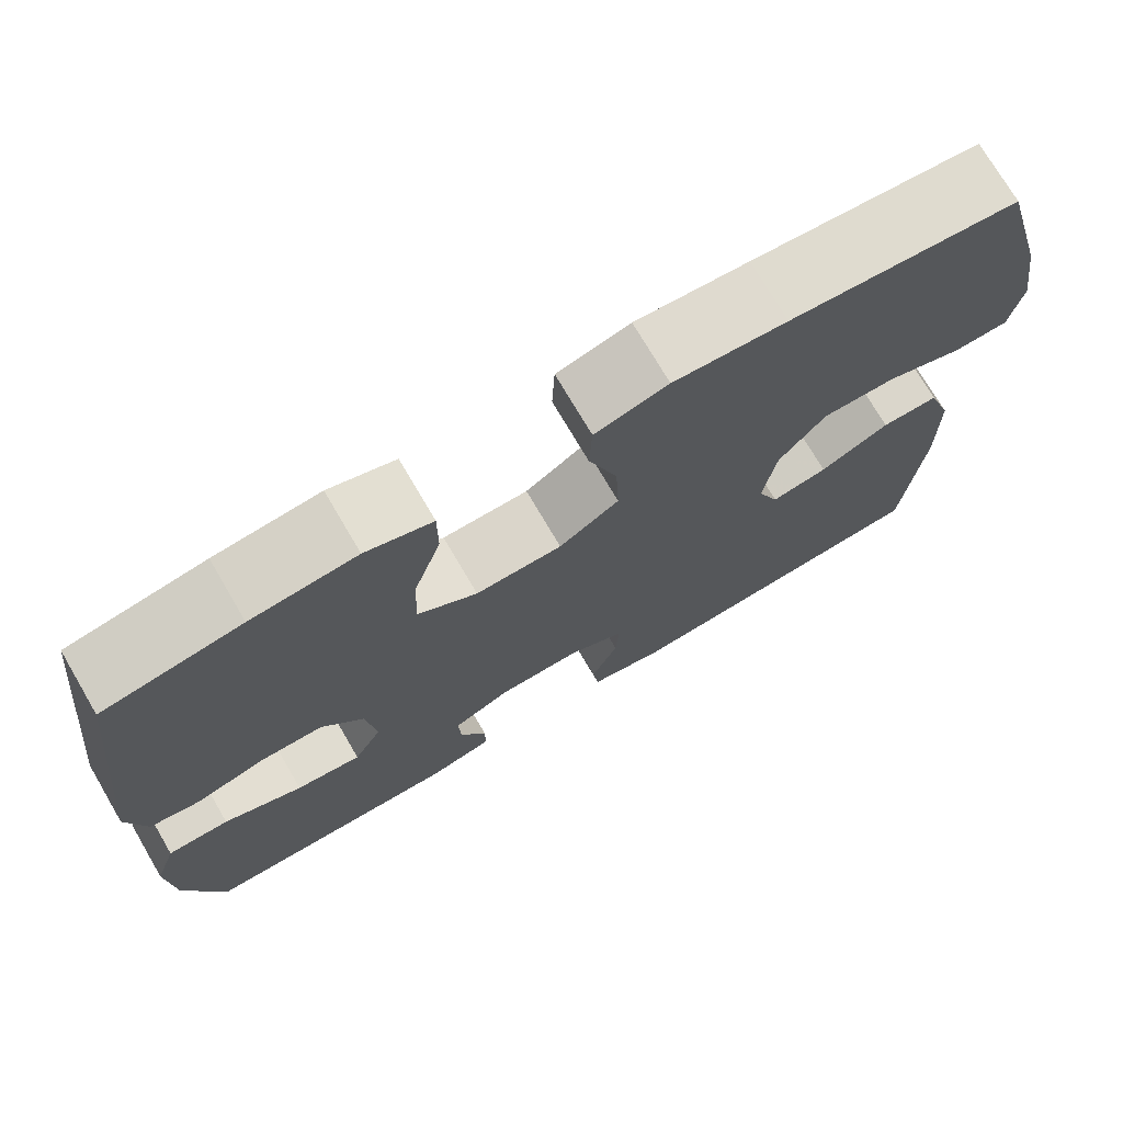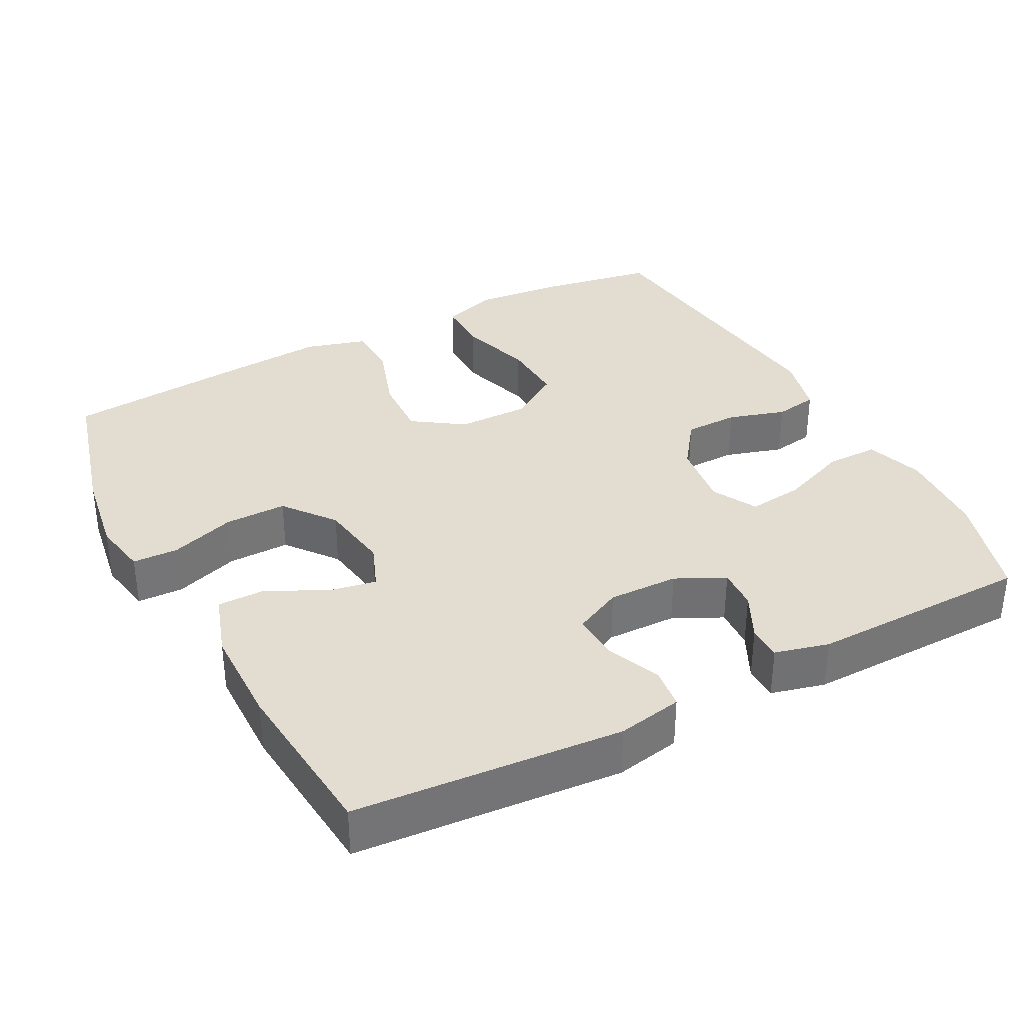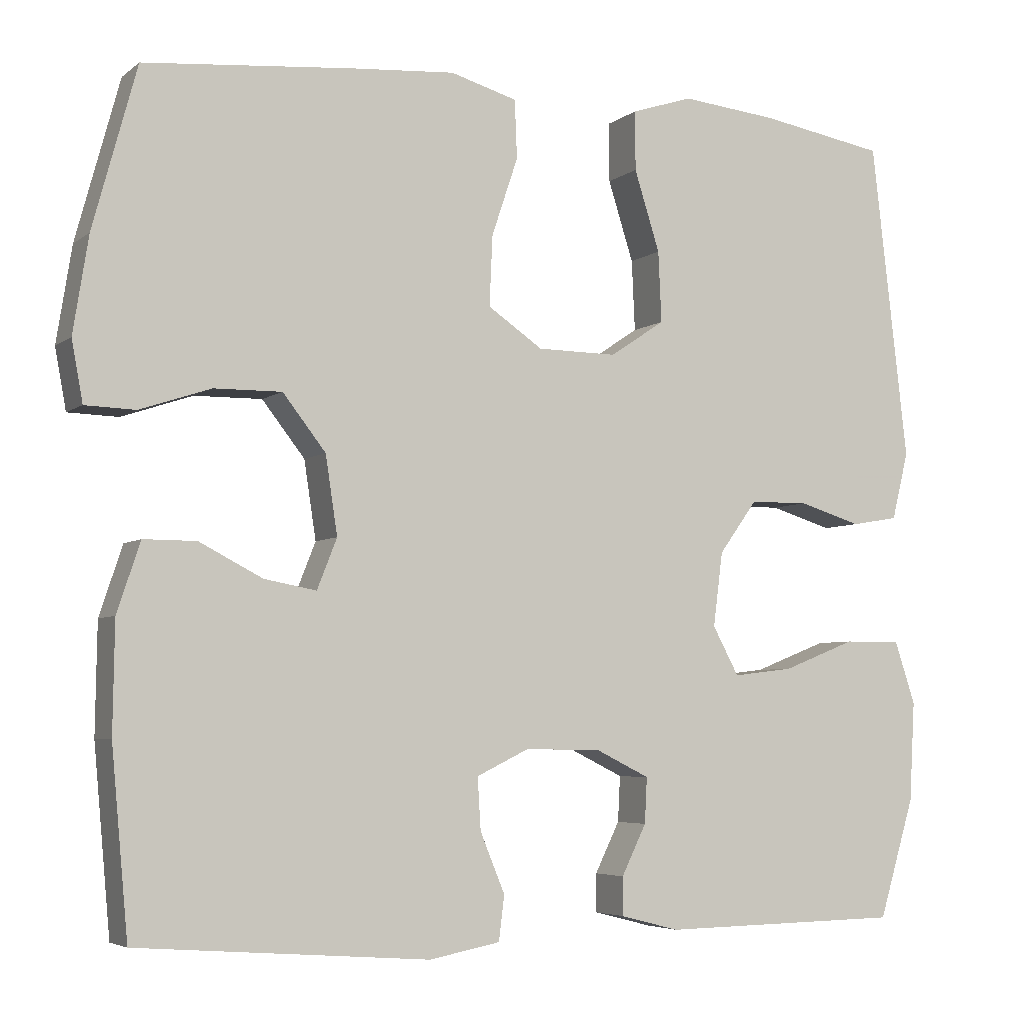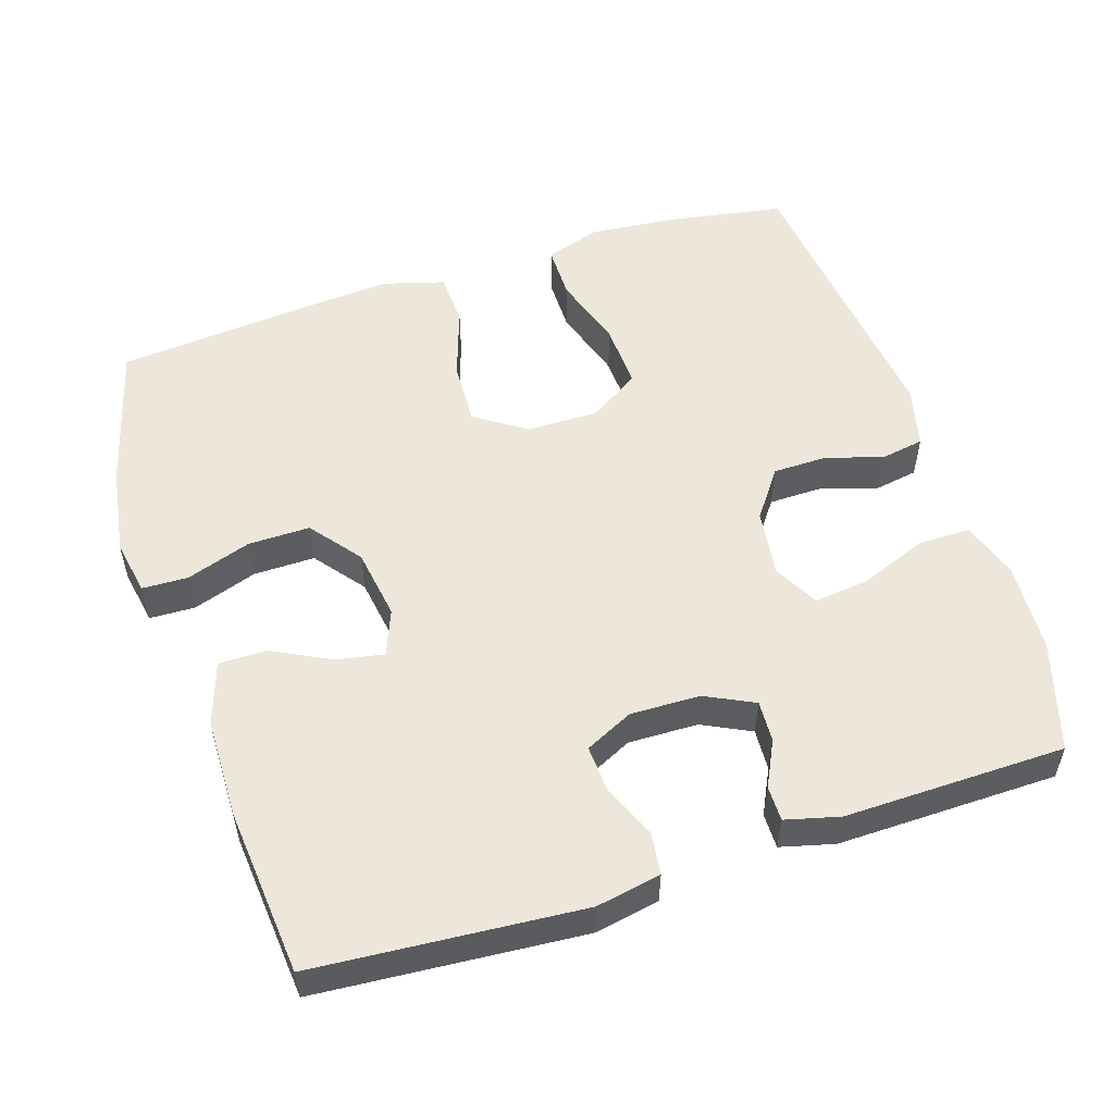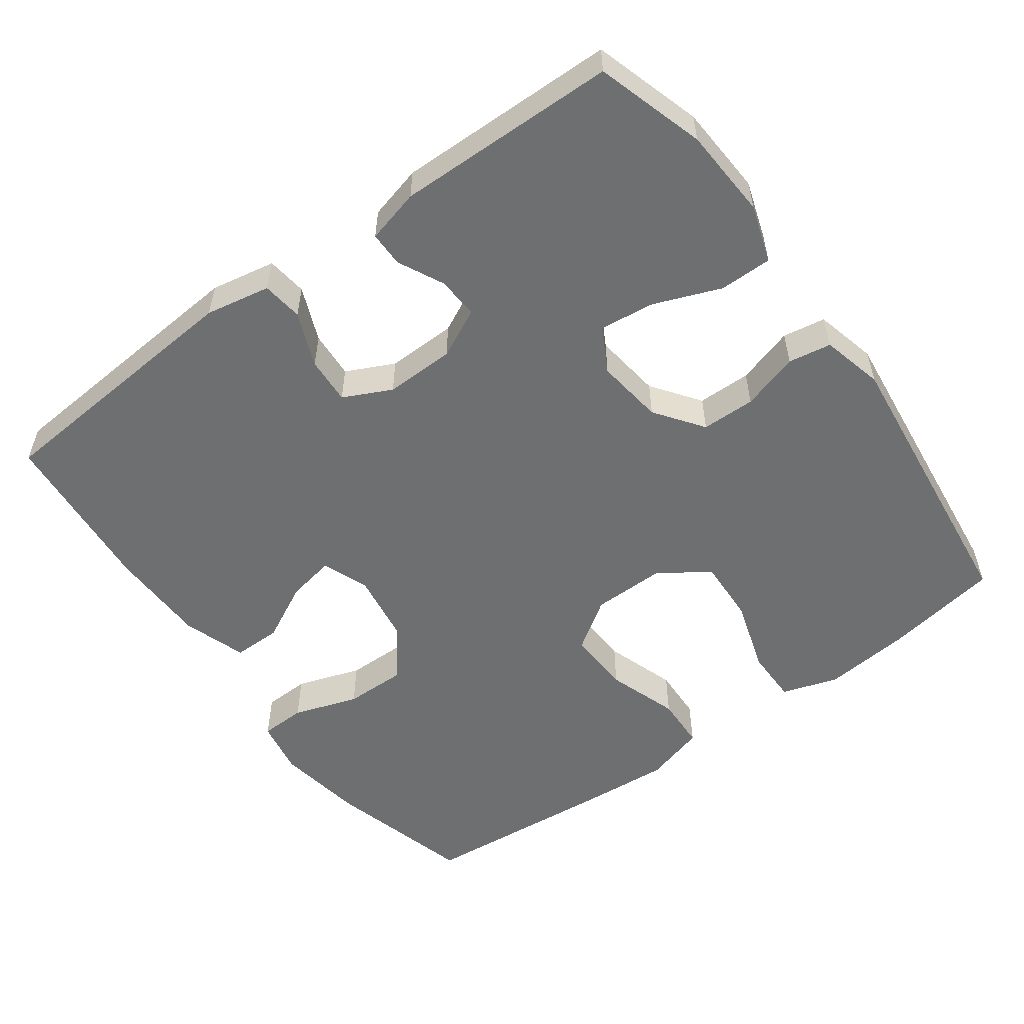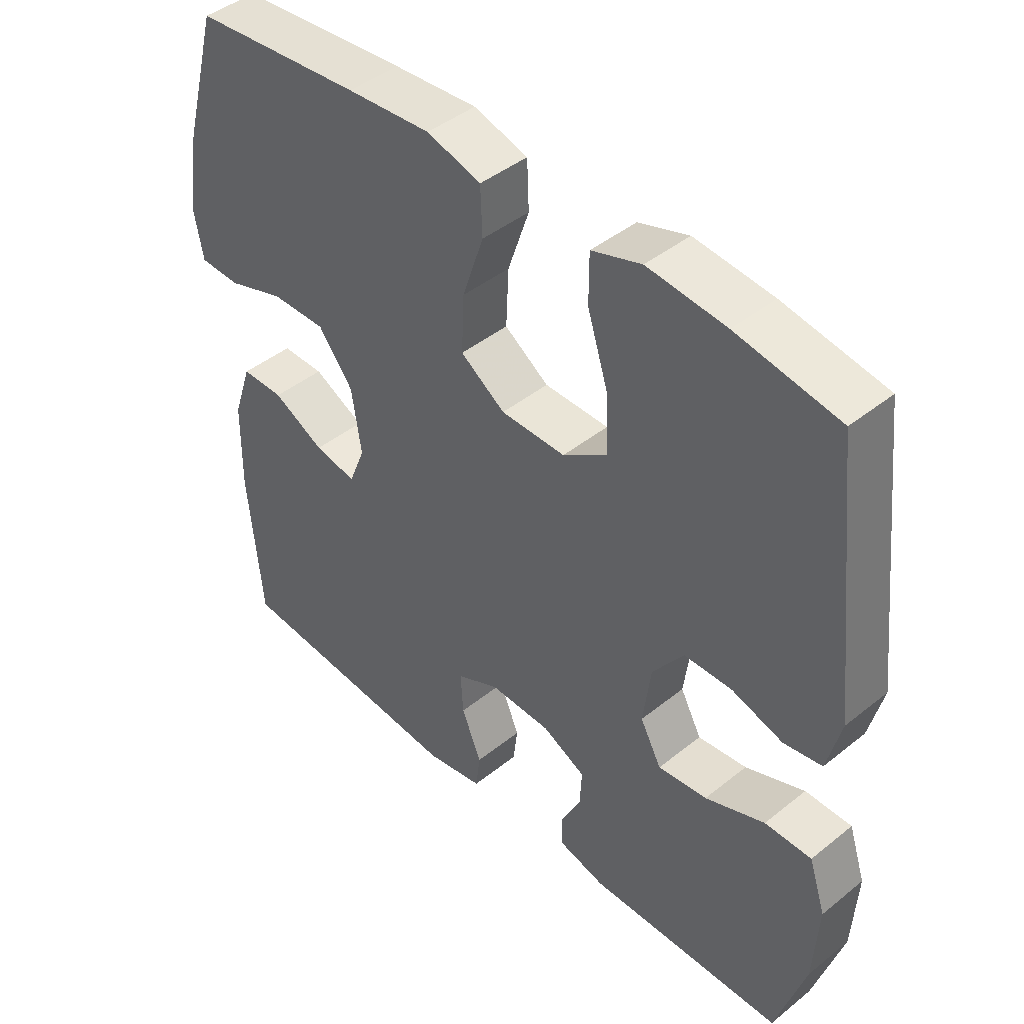
<metadata>
{"format":"obj","ext":"obj","renderer":"f3d","projection":"perspective","resolution":1024,"background":"white","views":[{"elev":73.8,"azim":-30.4,"up":"+Z"},{"elev":35.1,"azim":152.2,"up":"+Y"},{"elev":-5.0,"azim":154.4,"up":"+Z"},{"elev":54.0,"azim":162.1,"up":"+Y"},{"elev":-54.5,"azim":-143.9,"up":"+Y"},{"elev":43.8,"azim":-133.3,"up":"+Z"}]}
</metadata>
<code>
v -0.5 0.07 0.5
v -0.342 0.07 0.527
v -0.221 0.07 0.539
v -0.144 0.07 0.514
v -0.144 0.07 0.439
v -0.176 0.07 0.338
v -0.18 0.07 0.249
v -0.111 0.07 0.203
v -0.011 0.07 0.204
v 0.058 0.07 0.251
v 0.054 0.07 0.339
v 0.021 0.07 0.437
v 0.024 0.07 0.51
v 0.108 0.07 0.534
v 0.238 0.07 0.524
v 0.5 0.07 0.5
v 0.555 0.07 0.298
v 0.574 0.07 0.178
v 0.56 0.07 0.102
v 0.497 0.07 0.1
v 0.408 0.07 0.13
v 0.323 0.07 0.131
v 0.269 0.07 0.062
v 0.254 0.07 -0.036
v 0.279 0.07 -0.099
v 0.344 0.07 -0.087
v 0.424 0.07 -0.046
v 0.49 0.07 -0.046
v 0.519 0.07 -0.133
v 0.521 0.07 -0.27
v 0.5 0.07 -0.5
v 0.134 0.07 -0.528
v 0.045 0.07 -0.511
v 0.038 0.07 -0.455
v 0.069 0.07 -0.38
v 0.073 0.07 -0.315
v 0.007 0.07 -0.283
v -0.089 0.07 -0.285
v -0.156 0.07 -0.318
v -0.153 0.07 -0.375
v -0.122 0.07 -0.438
v -0.122 0.07 -0.486
v -0.196 0.07 -0.505
v -0.5 0.07 -0.5
v -0.545 0.07 -0.351
v -0.552 0.07 -0.226
v -0.526 0.07 -0.147
v -0.454 0.07 -0.147
v -0.362 0.07 -0.183
v -0.286 0.07 -0.192
v -0.253 0.07 -0.131
v -0.265 0.07 -0.038
v -0.313 0.07 0.028
v -0.387 0.07 0.029
v -0.466 0.07 0.005
v -0.525 0.07 0.015
v -0.546 0.07 0.1
v -0.5 0 0.5
v -0.342 0 0.527
v -0.221 0 0.539
v -0.144 0 0.514
v -0.144 0 0.439
v -0.176 0 0.338
v -0.18 0 0.249
v -0.111 0 0.203
v -0.011 0 0.204
v 0.058 0 0.251
v 0.054 0 0.339
v 0.021 0 0.437
v 0.024 0 0.51
v 0.108 0 0.534
v 0.238 0 0.524
v 0.5 0 0.5
v 0.555 0 0.298
v 0.574 0 0.178
v 0.56 0 0.102
v 0.497 0 0.1
v 0.408 0 0.13
v 0.323 0 0.131
v 0.269 0 0.062
v 0.254 0 -0.036
v 0.279 0 -0.099
v 0.344 0 -0.087
v 0.424 0 -0.046
v 0.49 0 -0.046
v 0.519 0 -0.133
v 0.521 0 -0.27
v 0.5 0 -0.5
v 0.134 0 -0.528
v 0.045 0 -0.511
v 0.038 0 -0.455
v 0.069 0 -0.38
v 0.073 0 -0.315
v 0.007 0 -0.283
v -0.089 0 -0.285
v -0.156 0 -0.318
v -0.153 0 -0.375
v -0.122 0 -0.438
v -0.122 0 -0.486
v -0.196 0 -0.505
v -0.5 0 -0.5
v -0.545 0 -0.351
v -0.552 0 -0.226
v -0.526 0 -0.147
v -0.454 0 -0.147
v -0.362 0 -0.183
v -0.286 0 -0.192
v -0.253 0 -0.131
v -0.265 0 -0.038
v -0.313 0 0.028
v -0.387 0 0.029
v -0.466 0 0.005
v -0.525 0 0.015
v -0.546 0 0.1
f 4 5 6
f 3 4 6
f 2 3 6
f 1 2 6
f 57 1 6
f 56 57 6
f 55 56 6
f 54 55 6
f 53 54 6 7
f 52 53 7 8
f 51 52 8 9
f 50 51 9 10
f 47 48 49
f 46 47 49
f 45 46 49
f 44 45 49
f 43 44 49
f 42 43 49
f 41 42 49
f 40 41 49
f 39 40 49 50
f 38 39 50 10
f 33 34 35
f 32 33 35
f 31 32 35
f 30 31 35
f 29 30 35
f 28 29 35
f 27 28 35
f 26 27 35
f 25 26 35 36
f 24 25 36 37
f 19 20 21
f 18 19 21
f 17 18 21
f 16 17 21
f 15 16 21
f 14 15 21
f 13 14 21
f 12 13 21
f 11 12 21
f 10 11 21 22
f 37 38 10
f 24 37 10
f 23 24 10
f 10 22 23
f 63 62 61
f 63 61 60
f 63 60 59
f 63 59 58
f 63 58 114
f 63 114 113
f 63 113 112
f 63 112 111
f 64 63 111 110
f 65 64 110 109
f 66 65 109 108
f 67 66 108 107
f 106 105 104
f 106 104 103
f 106 103 102
f 106 102 101
f 106 101 100
f 106 100 99
f 106 99 98
f 106 98 97
f 107 106 97 96
f 67 107 96 95
f 92 91 90
f 92 90 89
f 92 89 88
f 92 88 87
f 92 87 86
f 92 86 85
f 92 85 84
f 92 84 83
f 93 92 83 82
f 94 93 82 81
f 78 77 76
f 78 76 75
f 78 75 74
f 78 74 73
f 78 73 72
f 78 72 71
f 78 71 70
f 78 70 69
f 78 69 68
f 79 78 68 67
f 67 95 94
f 67 94 81
f 67 81 80
f 80 79 67
f 1 58 59 2
f 2 59 60 3
f 3 60 61 4
f 4 61 62 5
f 5 62 63 6
f 6 63 64 7
f 7 64 65 8
f 8 65 66 9
f 9 66 67 10
f 10 67 68 11
f 11 68 69 12
f 12 69 70 13
f 13 70 71 14
f 14 71 72 15
f 15 72 73 16
f 16 73 74 17
f 17 74 75 18
f 18 75 76 19
f 19 76 77 20
f 20 77 78 21
f 21 78 79 22
f 22 79 80 23
f 23 80 81 24
f 24 81 82 25
f 25 82 83 26
f 26 83 84 27
f 27 84 85 28
f 28 85 86 29
f 29 86 87 30
f 30 87 88 31
f 31 88 89 32
f 32 89 90 33
f 33 90 91 34
f 34 91 92 35
f 35 92 93 36
f 36 93 94 37
f 37 94 95 38
f 38 95 96 39
f 39 96 97 40
f 40 97 98 41
f 41 98 99 42
f 42 99 100 43
f 43 100 101 44
f 44 101 102 45
f 45 102 103 46
f 46 103 104 47
f 47 104 105 48
f 48 105 106 49
f 49 106 107 50
f 50 107 108 51
f 51 108 109 52
f 52 109 110 53
f 53 110 111 54
f 54 111 112 55
f 55 112 113 56
f 56 113 114 57
f 57 114 58 1

</code>
